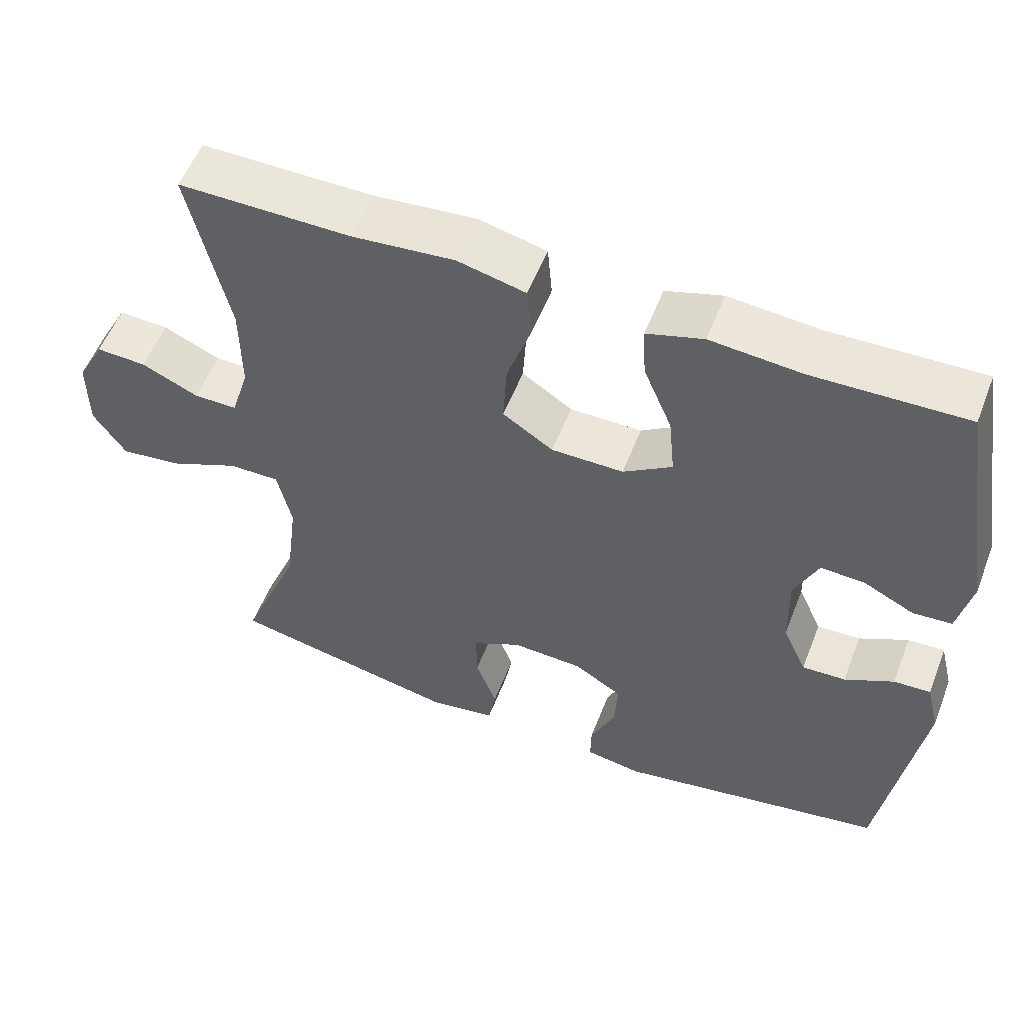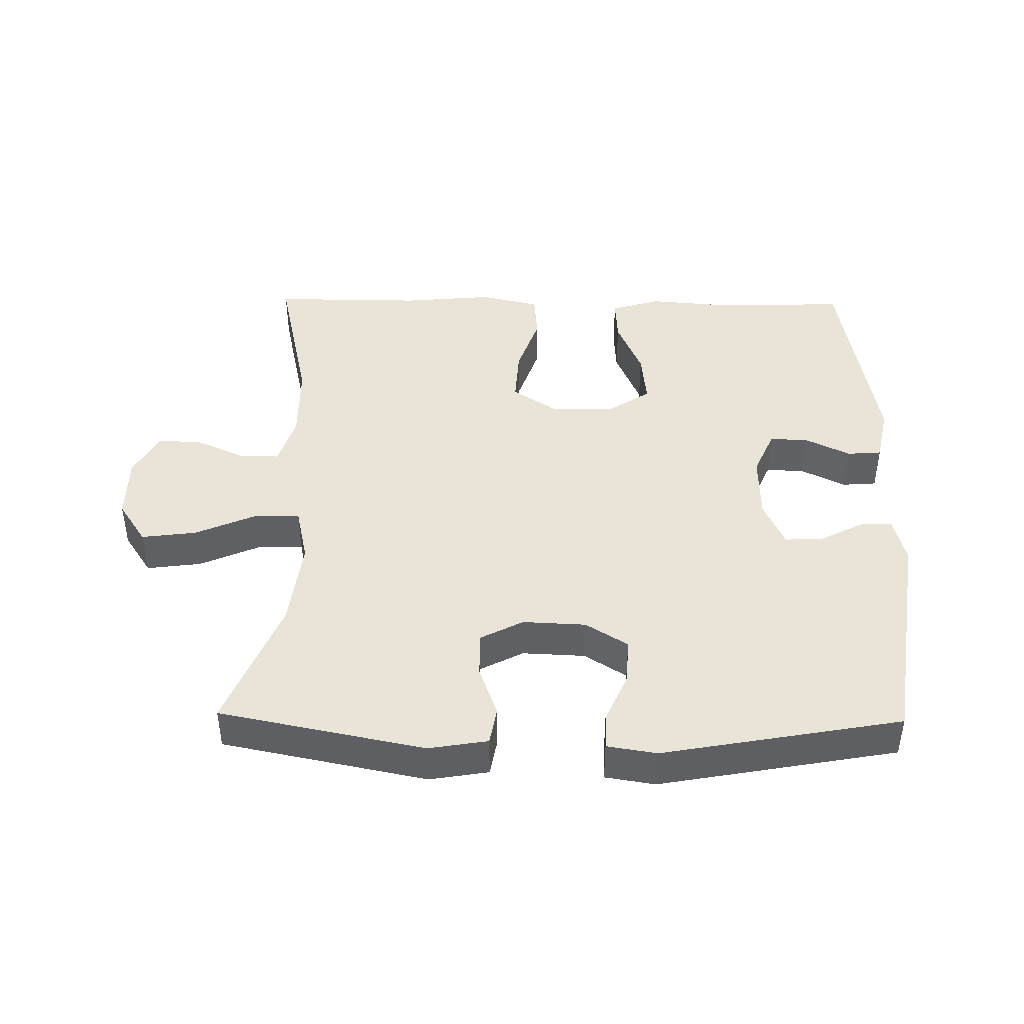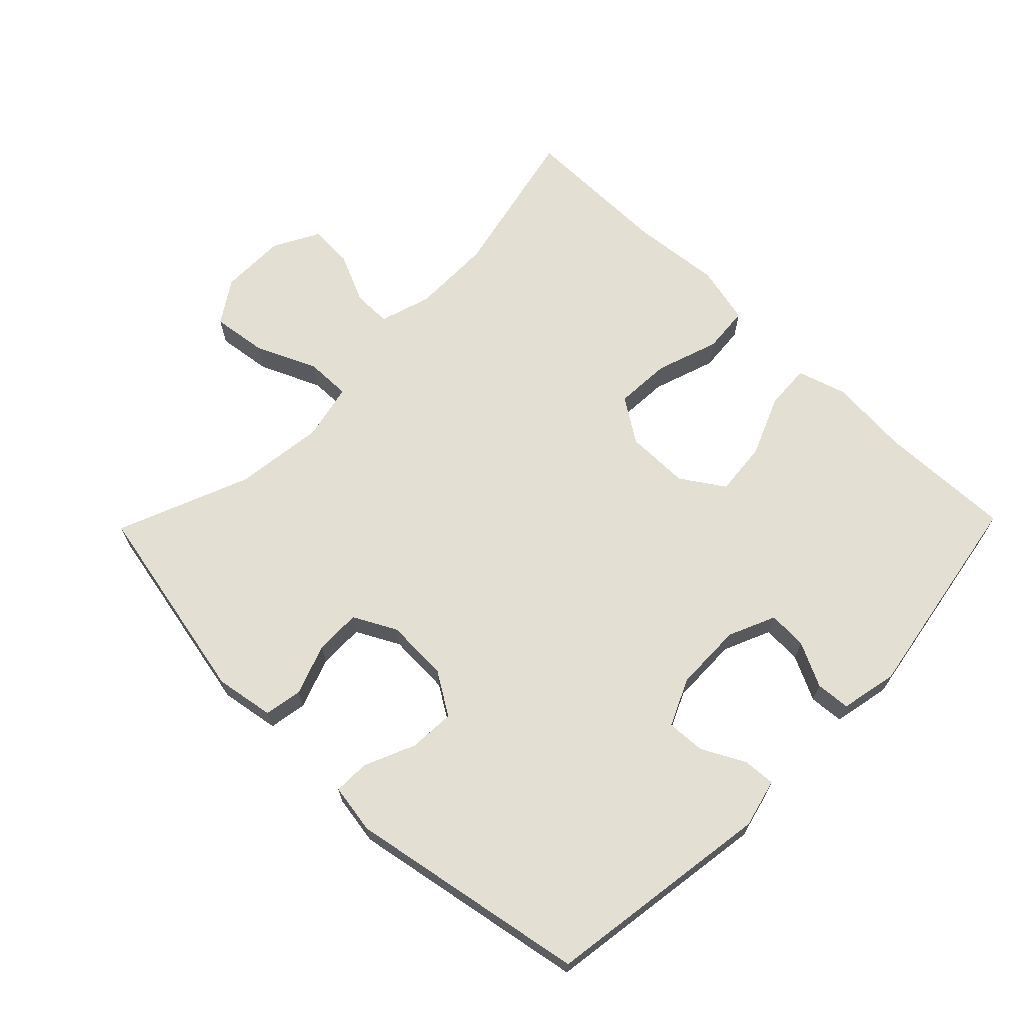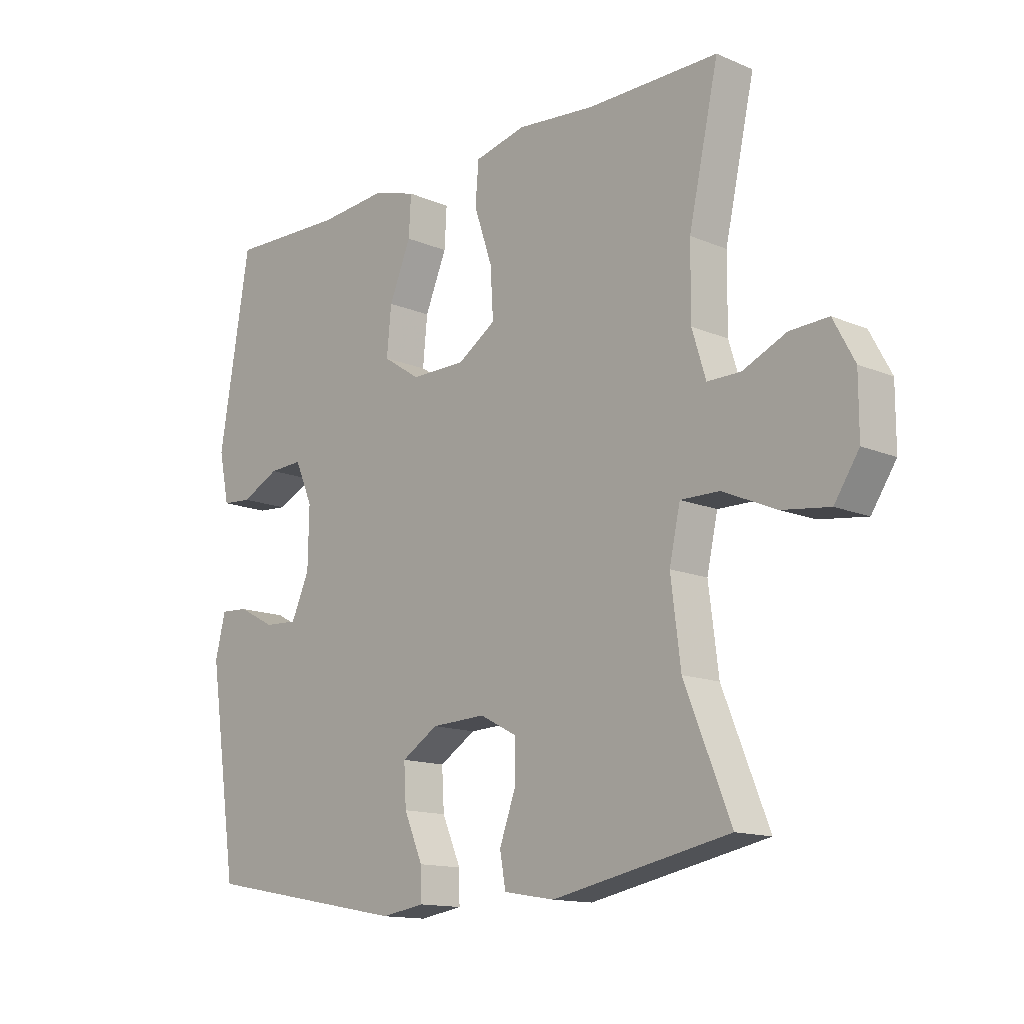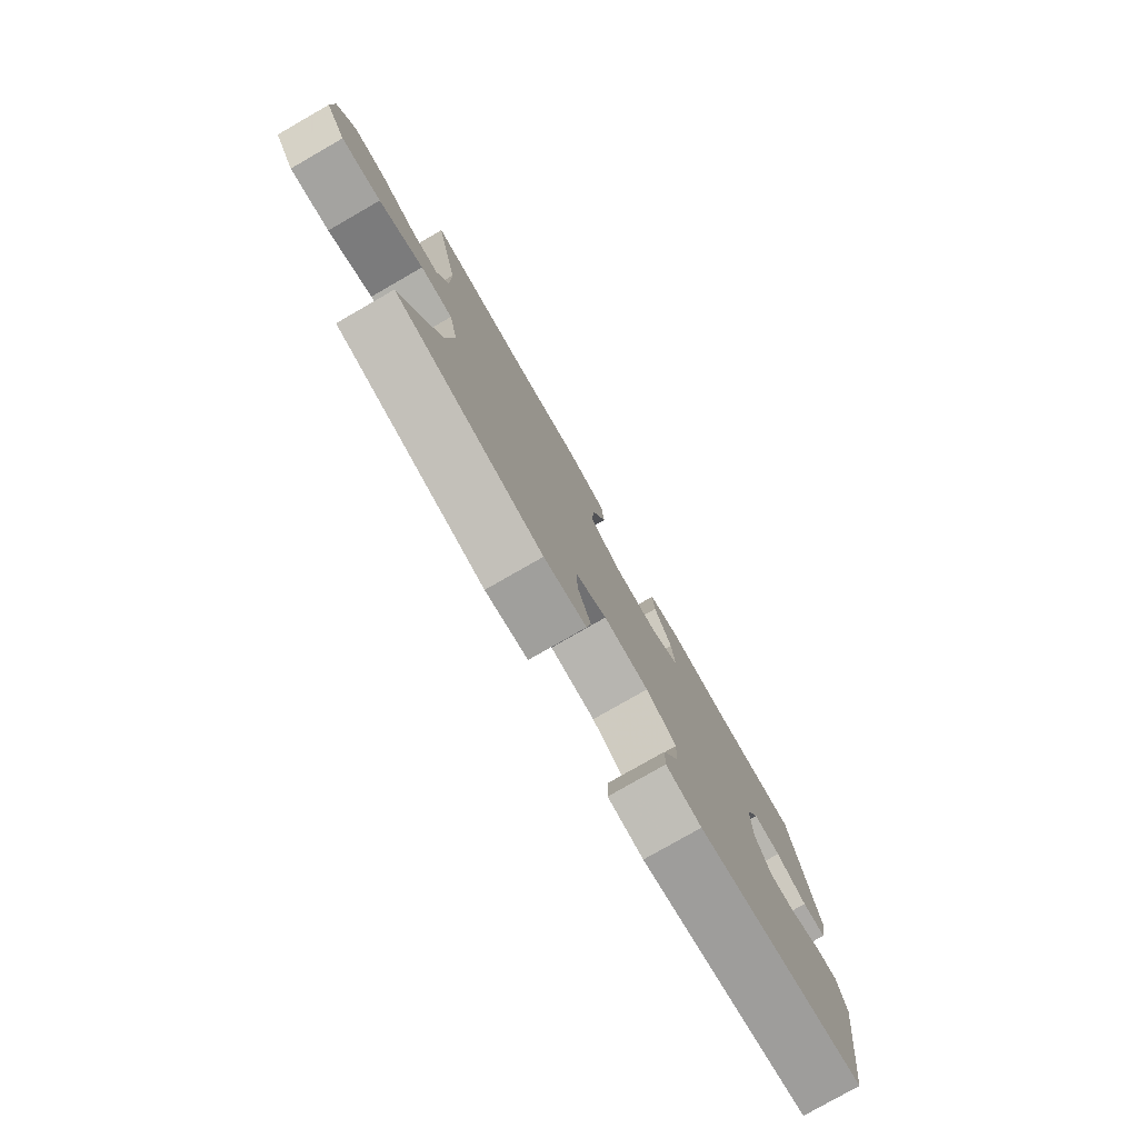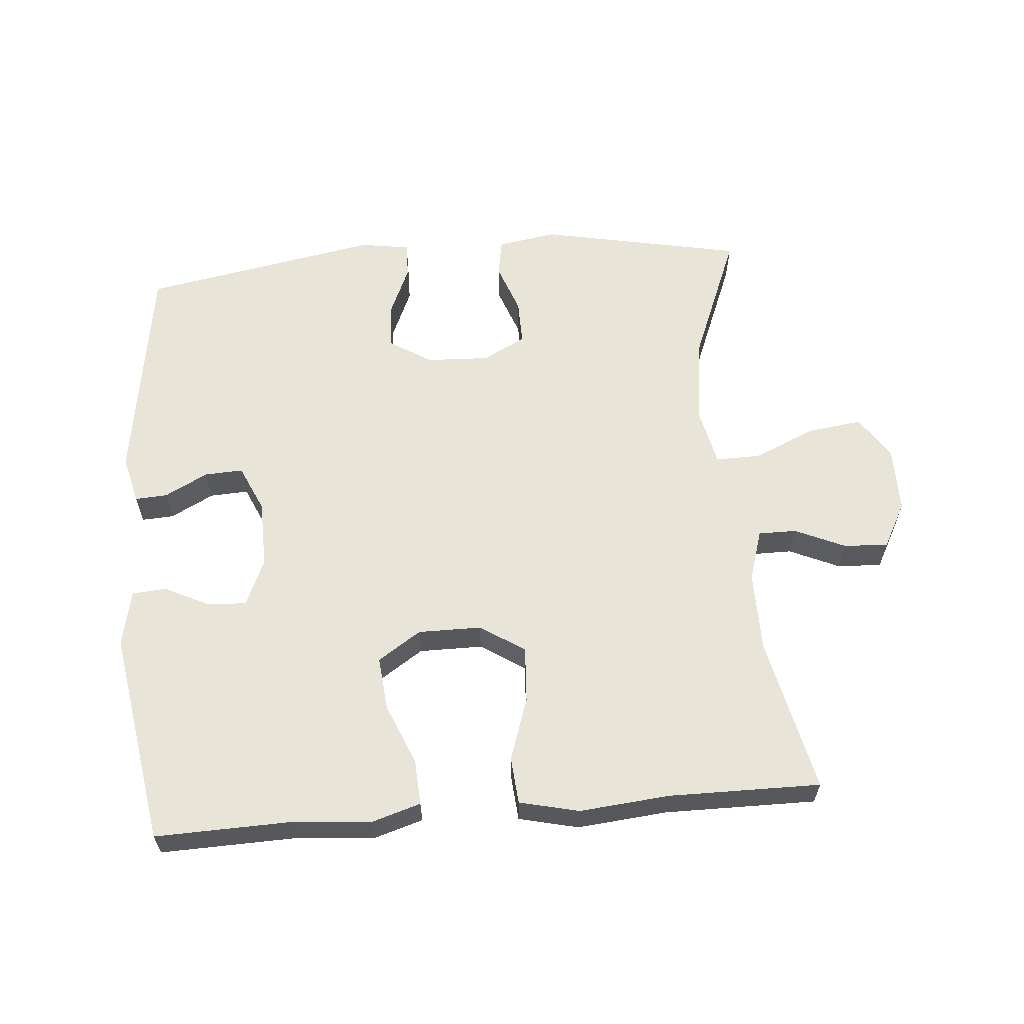
<metadata>
{"format":"obj","ext":"obj","renderer":"f3d","projection":"perspective","resolution":1024,"background":"white","views":[{"elev":55.3,"azim":-158.8,"up":"+Z"},{"elev":43.1,"azim":-179.1,"up":"+Y"},{"elev":67.0,"azim":-135.7,"up":"+Y"},{"elev":-13.8,"azim":46.8,"up":"+Z"},{"elev":-79.1,"azim":119.8,"up":"+Z"},{"elev":60.7,"azim":-4.7,"up":"+Y"}]}
</metadata>
<code>
v -0.5 0.07 -0.5
v -0.551 0.07 -0.155
v -0.533 0.07 -0.082
v -0.484 0.07 -0.085
v -0.419 0.07 -0.119
v -0.361 0.07 -0.122
v -0.329 0.07 -0.051
v -0.327 0.07 0.052
v -0.358 0.07 0.123
v -0.417 0.07 0.12
v -0.484 0.07 0.087
v -0.536 0.07 0.091
v -0.554 0.07 0.177
v -0.5 0.07 0.5
v -0.298 0.07 0.494
v -0.177 0.07 0.504
v -0.102 0.07 0.481
v -0.106 0.07 0.412
v -0.144 0.07 0.321
v -0.152 0.07 0.239
v -0.087 0.07 0.196
v 0.009 0.07 0.196
v 0.076 0.07 0.24
v 0.071 0.07 0.325
v 0.039 0.07 0.42
v 0.045 0.07 0.491
v 0.135 0.07 0.512
v 0.271 0.07 0.499
v 0.5 0.07 0.5
v 0.448 0.07 0.265
v 0.447 0.07 0.143
v 0.471 0.07 0.065
v 0.529 0.07 0.065
v 0.605 0.07 0.099
v 0.672 0.07 0.102
v 0.709 0.07 0.033
v 0.709 0.07 -0.067
v 0.666 0.07 -0.132
v 0.583 0.07 -0.121
v 0.49 0.07 -0.08
v 0.422 0.07 -0.079
v 0.403 0.07 -0.165
v 0.42 0.07 -0.301
v 0.5 0.07 -0.5
v 0.191 0.07 -0.562
v 0.102 0.07 -0.547
v 0.092 0.07 -0.49
v 0.12 0.07 -0.413
v 0.121 0.07 -0.344
v 0.056 0.07 -0.31
v -0.039 0.07 -0.314
v -0.103 0.07 -0.354
v -0.099 0.07 -0.424
v -0.066 0.07 -0.5
v -0.065 0.07 -0.554
v -0.14 0.07 -0.566
v -0.5 0 -0.5
v -0.551 0 -0.155
v -0.533 0 -0.082
v -0.484 0 -0.085
v -0.419 0 -0.119
v -0.361 0 -0.122
v -0.329 0 -0.051
v -0.327 0 0.052
v -0.358 0 0.123
v -0.417 0 0.12
v -0.484 0 0.087
v -0.536 0 0.091
v -0.554 0 0.177
v -0.5 0 0.5
v -0.298 0 0.494
v -0.177 0 0.504
v -0.102 0 0.481
v -0.106 0 0.412
v -0.144 0 0.321
v -0.152 0 0.239
v -0.087 0 0.196
v 0.009 0 0.196
v 0.076 0 0.24
v 0.071 0 0.325
v 0.039 0 0.42
v 0.045 0 0.491
v 0.135 0 0.512
v 0.271 0 0.499
v 0.5 0 0.5
v 0.448 0 0.265
v 0.447 0 0.143
v 0.471 0 0.065
v 0.529 0 0.065
v 0.605 0 0.099
v 0.672 0 0.102
v 0.709 0 0.033
v 0.709 0 -0.067
v 0.666 0 -0.132
v 0.583 0 -0.121
v 0.49 0 -0.08
v 0.422 0 -0.079
v 0.403 0 -0.165
v 0.42 0 -0.301
v 0.5 0 -0.5
v 0.191 0 -0.562
v 0.102 0 -0.547
v 0.092 0 -0.49
v 0.12 0 -0.413
v 0.121 0 -0.344
v 0.056 0 -0.31
v -0.039 0 -0.314
v -0.103 0 -0.354
v -0.099 0 -0.424
v -0.066 0 -0.5
v -0.065 0 -0.554
v -0.14 0 -0.566
f 53 54 55 56
f 52 53 56 1
f 51 52 1 2
f 50 51 2 3
f 45 46 47 48
f 43 44 45 48
f 42 43 48 49
f 41 42 49 50
f 37 38 39 40
f 37 40 41
f 36 37 41
f 33 34 35 36
f 32 33 36 41
f 31 32 41 50
f 28 29 30
f 24 25 26 27
f 23 24 27 28
f 16 17 18 19
f 15 16 19 20
f 14 15 20
f 13 14 20
f 10 11 12 13
f 9 10 13 20
f 8 9 20 21
f 3 4 5
f 50 3 5
f 50 5 6
f 31 50 6 7
f 23 28 30 31
f 22 23 31 7
f 7 8 21 22
f 112 111 110 109
f 57 112 109 108
f 58 57 108 107
f 59 58 107 106
f 104 103 102 101
f 104 101 100 99
f 105 104 99 98
f 106 105 98 97
f 96 95 94 93
f 97 96 93
f 97 93 92
f 92 91 90 89
f 97 92 89 88
f 106 97 88 87
f 86 85 84
f 83 82 81 80
f 84 83 80 79
f 75 74 73 72
f 76 75 72 71
f 76 71 70
f 76 70 69
f 69 68 67 66
f 76 69 66 65
f 77 76 65 64
f 61 60 59
f 61 59 106
f 62 61 106
f 63 62 106 87
f 87 86 84 79
f 63 87 79 78
f 78 77 64 63
f 1 57 58 2
f 2 58 59 3
f 3 59 60 4
f 4 60 61 5
f 5 61 62 6
f 6 62 63 7
f 7 63 64 8
f 8 64 65 9
f 9 65 66 10
f 10 66 67 11
f 11 67 68 12
f 12 68 69 13
f 13 69 70 14
f 14 70 71 15
f 15 71 72 16
f 16 72 73 17
f 17 73 74 18
f 18 74 75 19
f 19 75 76 20
f 20 76 77 21
f 21 77 78 22
f 22 78 79 23
f 23 79 80 24
f 24 80 81 25
f 25 81 82 26
f 26 82 83 27
f 27 83 84 28
f 28 84 85 29
f 29 85 86 30
f 30 86 87 31
f 31 87 88 32
f 32 88 89 33
f 33 89 90 34
f 34 90 91 35
f 35 91 92 36
f 36 92 93 37
f 37 93 94 38
f 38 94 95 39
f 39 95 96 40
f 40 96 97 41
f 41 97 98 42
f 42 98 99 43
f 43 99 100 44
f 44 100 101 45
f 45 101 102 46
f 46 102 103 47
f 47 103 104 48
f 48 104 105 49
f 49 105 106 50
f 50 106 107 51
f 51 107 108 52
f 52 108 109 53
f 53 109 110 54
f 54 110 111 55
f 55 111 112 56
f 56 112 57 1

</code>
